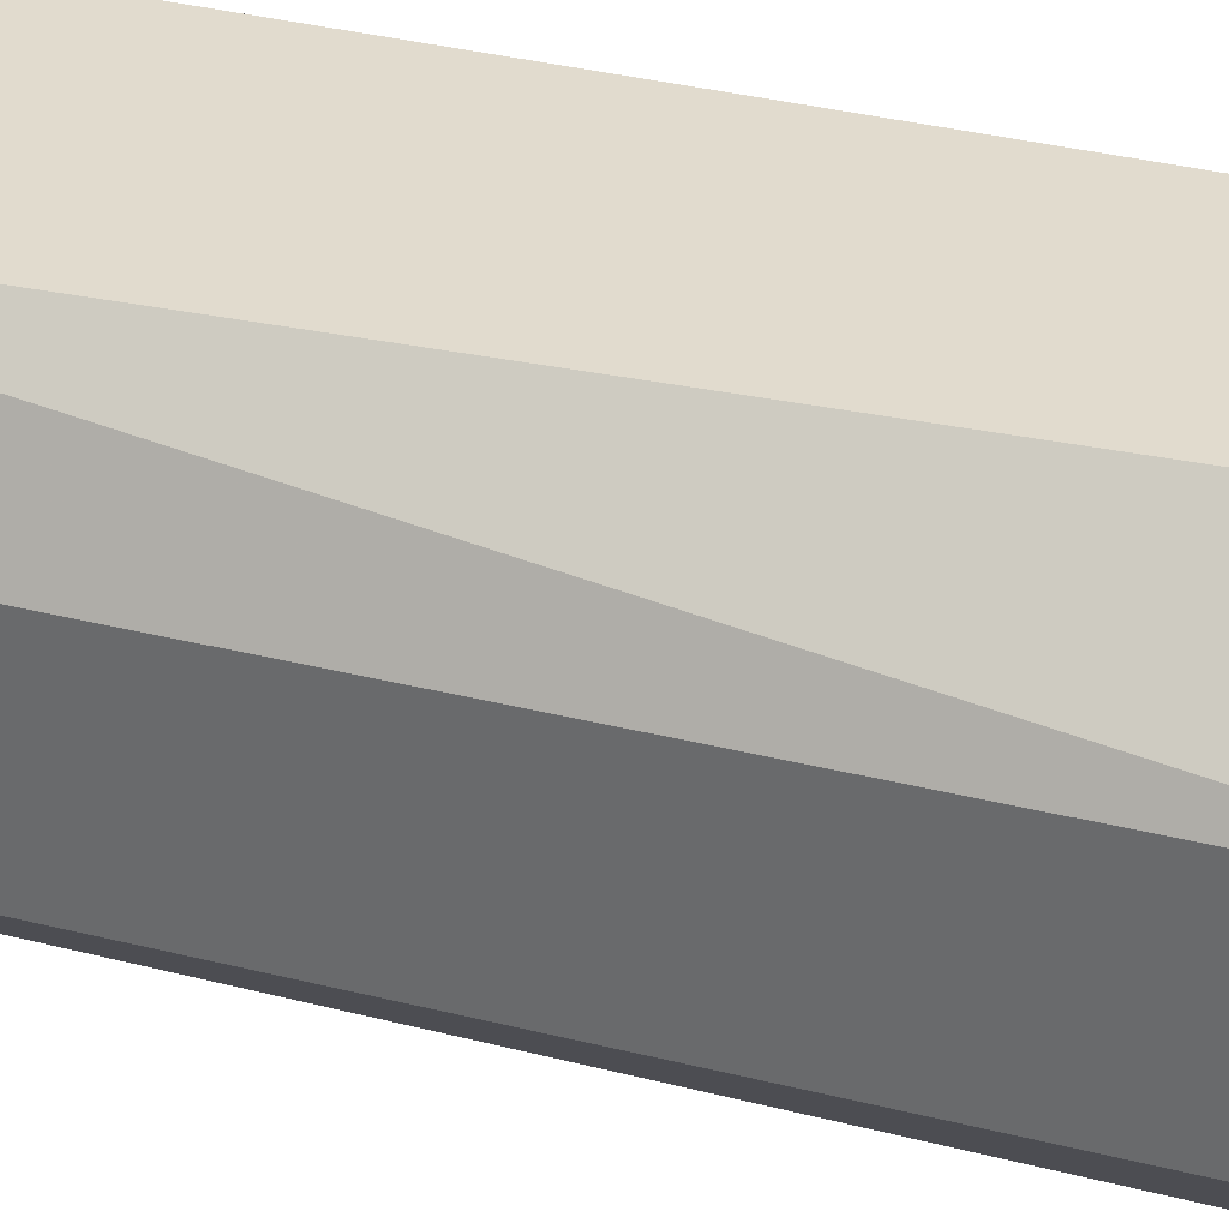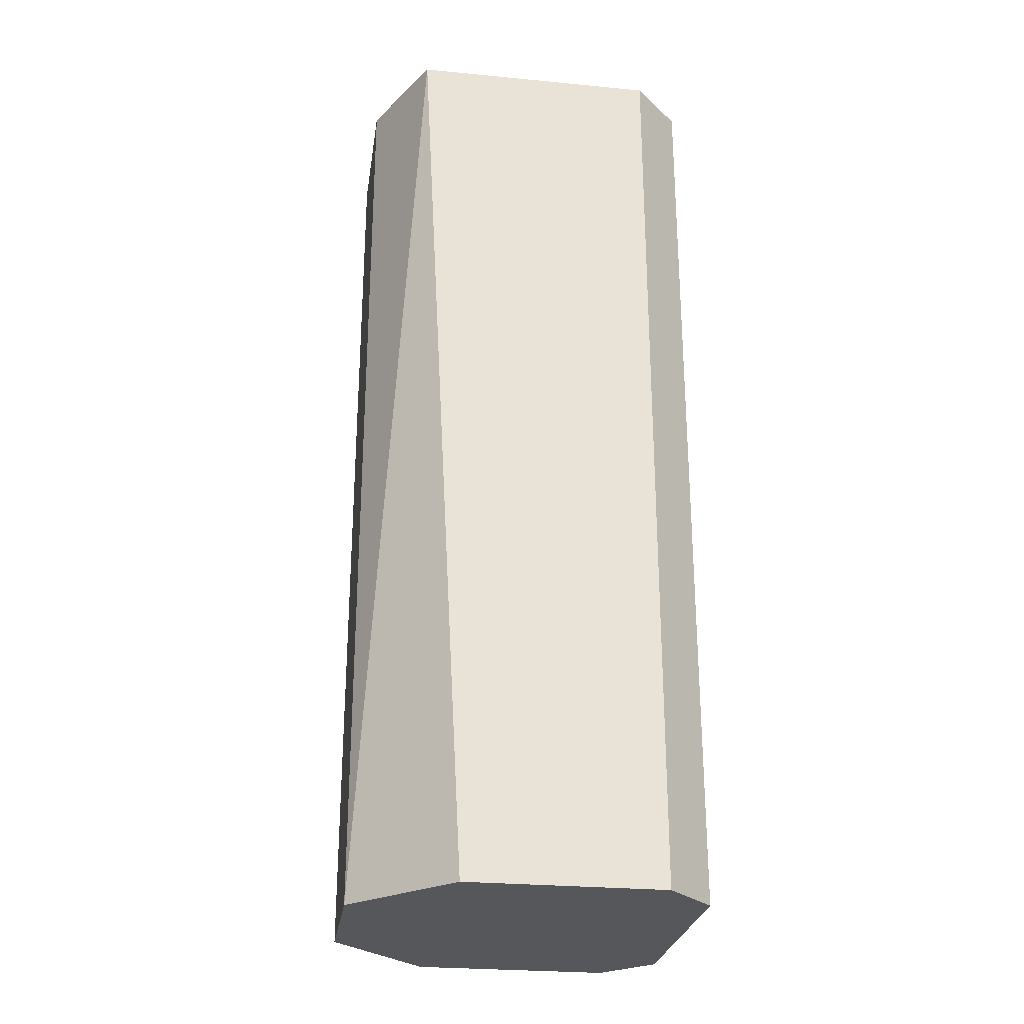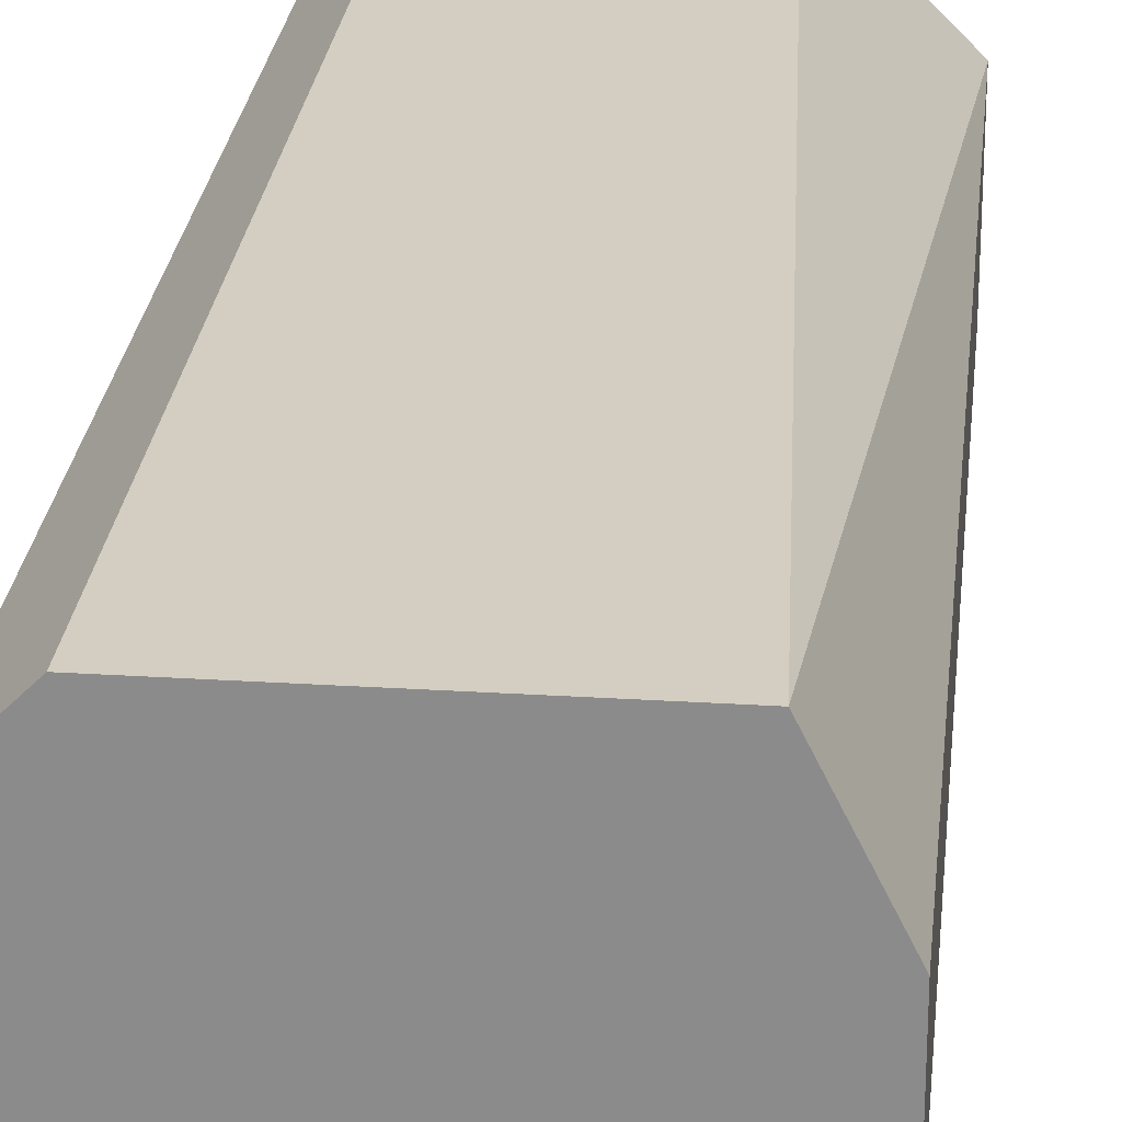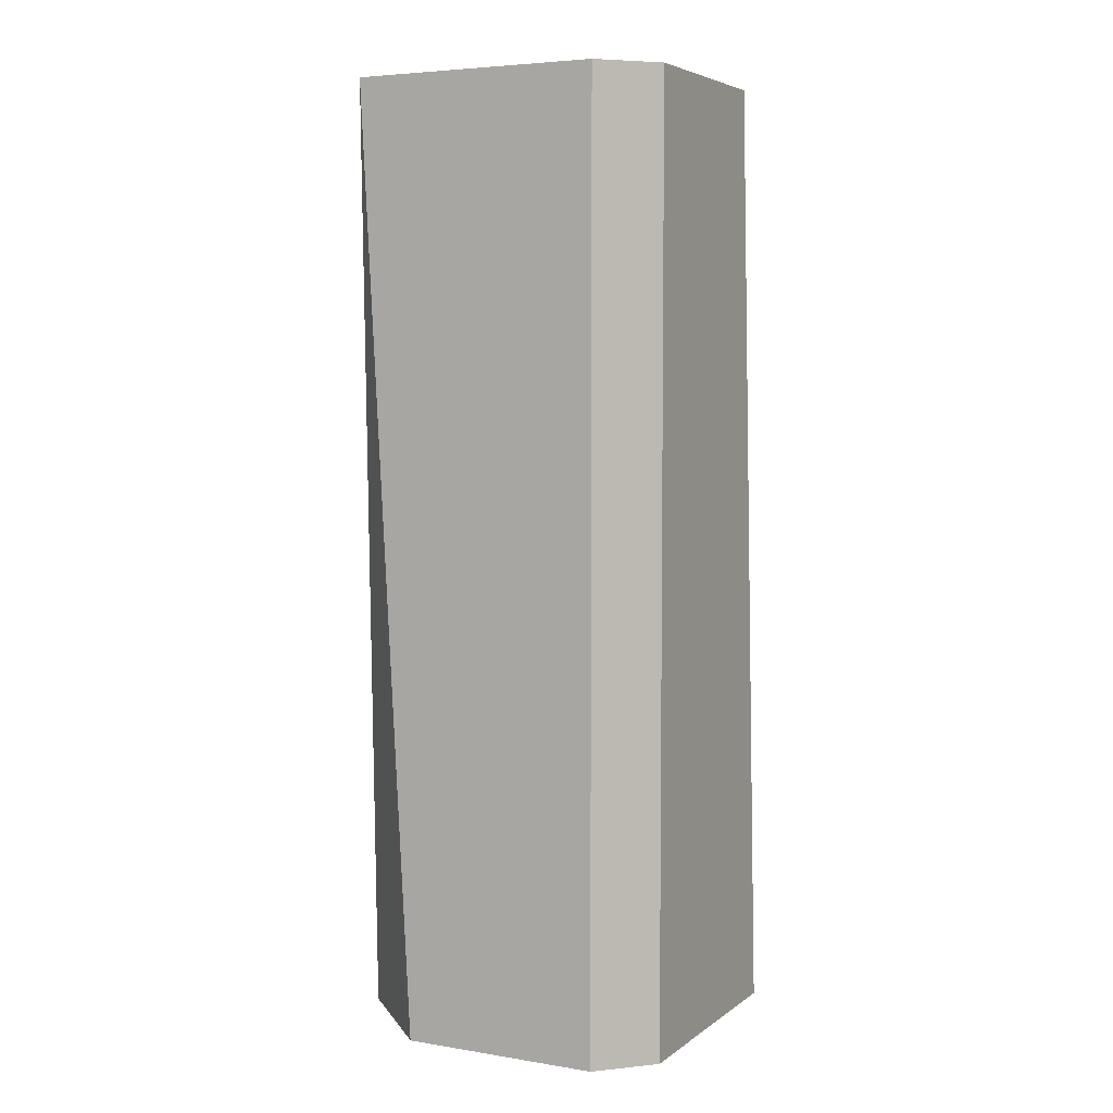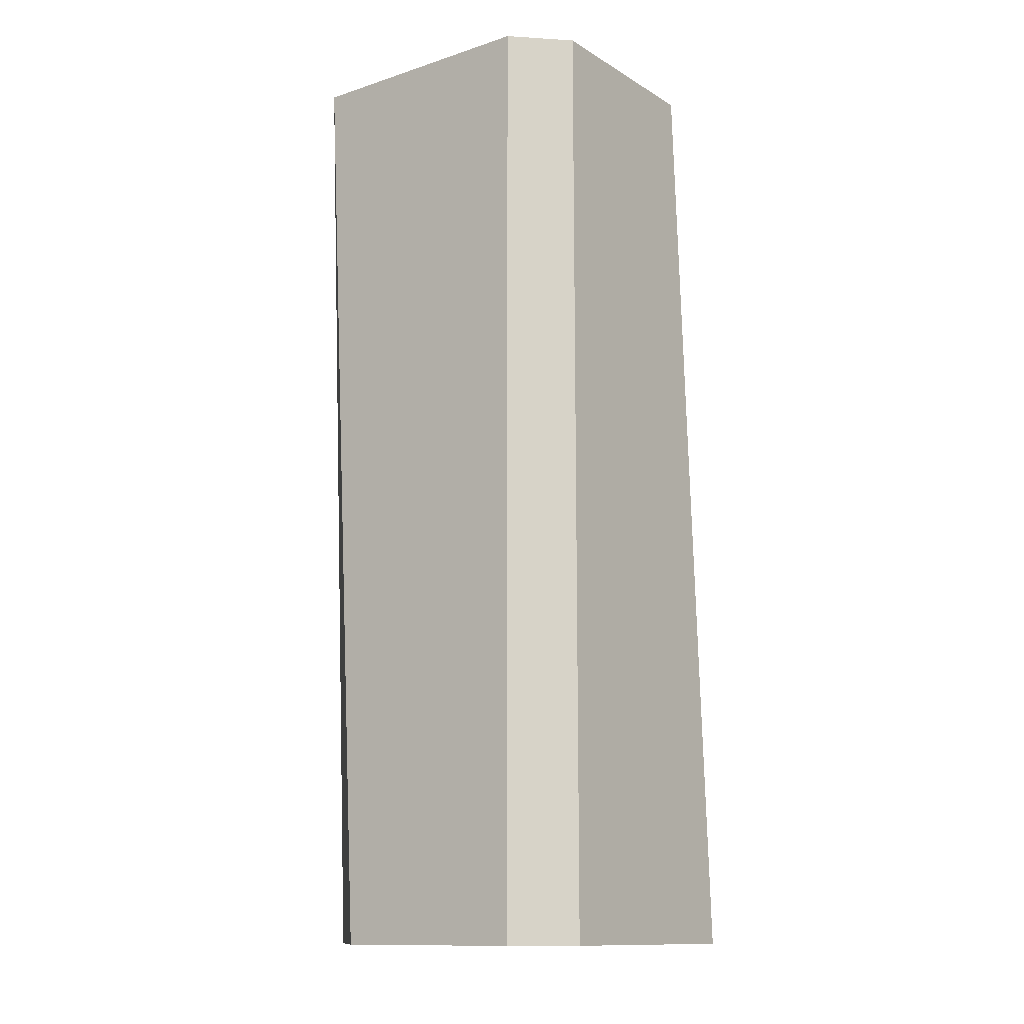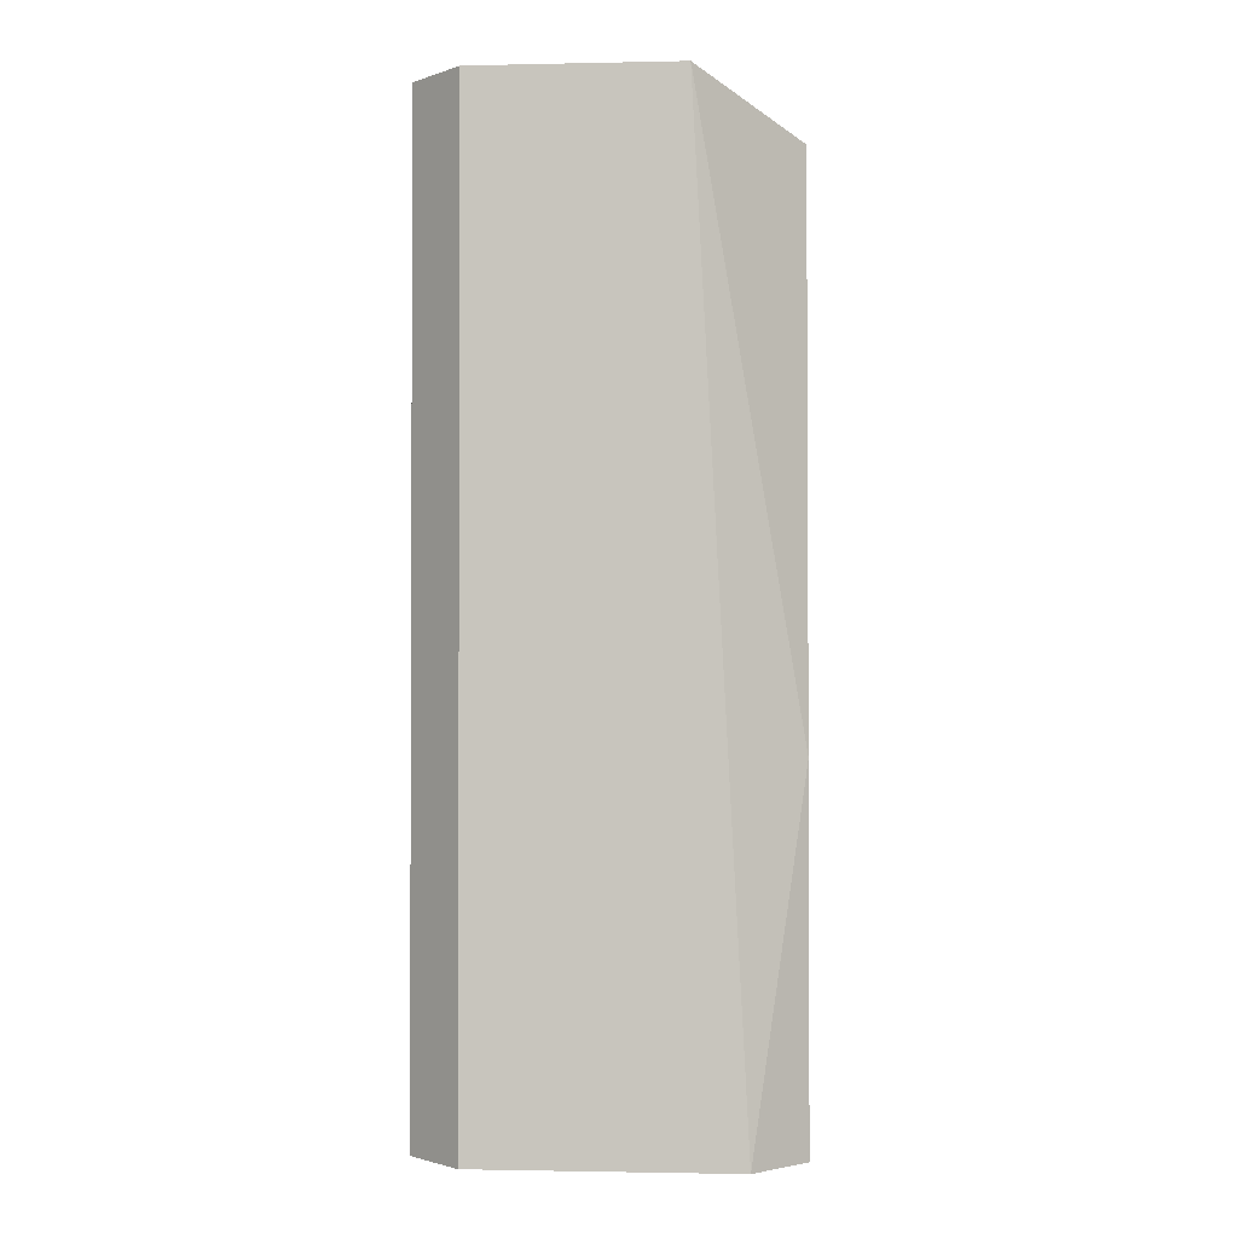
<metadata>
{"format":"obj","ext":"obj","renderer":"f3d","projection":"perspective","resolution":1024,"background":"white","views":[{"elev":33.8,"azim":109.1,"up":"+Y"},{"elev":-26.7,"azim":171.5,"up":"+Z"},{"elev":25.2,"azim":5.9,"up":"+Y"},{"elev":5.1,"azim":-153.1,"up":"+Z"},{"elev":-12.7,"azim":-143.2,"up":"+Z"},{"elev":-1.6,"azim":-85.7,"up":"+Z"}]}
</metadata>
<code>
v -0.000824 -0.003015 0.04091
v 0.001744 0.00298 0.0255
v 0.001744 -0.003015 0.0255
v -0.001681 0.00298 0.04177
v -0.001681 0.00298 0.0255
v -0.001681 -0.003015 0.0315
v -0.001681 -0.003015 0.0255
v 0.003457 -0.001301 0.04177
v 0.003457 -0.001301 0.0255
v 0.003457 0.001267 0.04177
v 0.003457 0.001267 0.0255
v 0.000887 -0.003015 0.04091
v -0.002538 -0.002158 0.0255
v -0.002538 0.002123 0.04177
v -0.002538 0.002123 0.0255
v -0.002538 -0.001301 0.04177
v 0.0026 -0.002158 0.04177
v 0.0026 0.00298 0.04177
f 13 3 7
f 18 10 11
f 10 18 14
f 10 14 17
f 15 11 3
f 14 15 16
f 17 14 16
f 15 3 13
f 6 16 13
f 16 15 13
f 11 15 5
f 15 14 5
f 11 10 9
f 3 11 9
f 6 3 1
f 16 6 1
f 17 16 1
f 18 11 2
f 5 18 2
f 11 5 2
f 14 18 4
f 18 5 4
f 5 14 4
f 10 17 8
f 17 3 8
f 9 10 8
f 3 9 8
f 3 17 12
f 17 1 12
f 1 3 12
f 3 6 7
f 6 13 7

</code>
